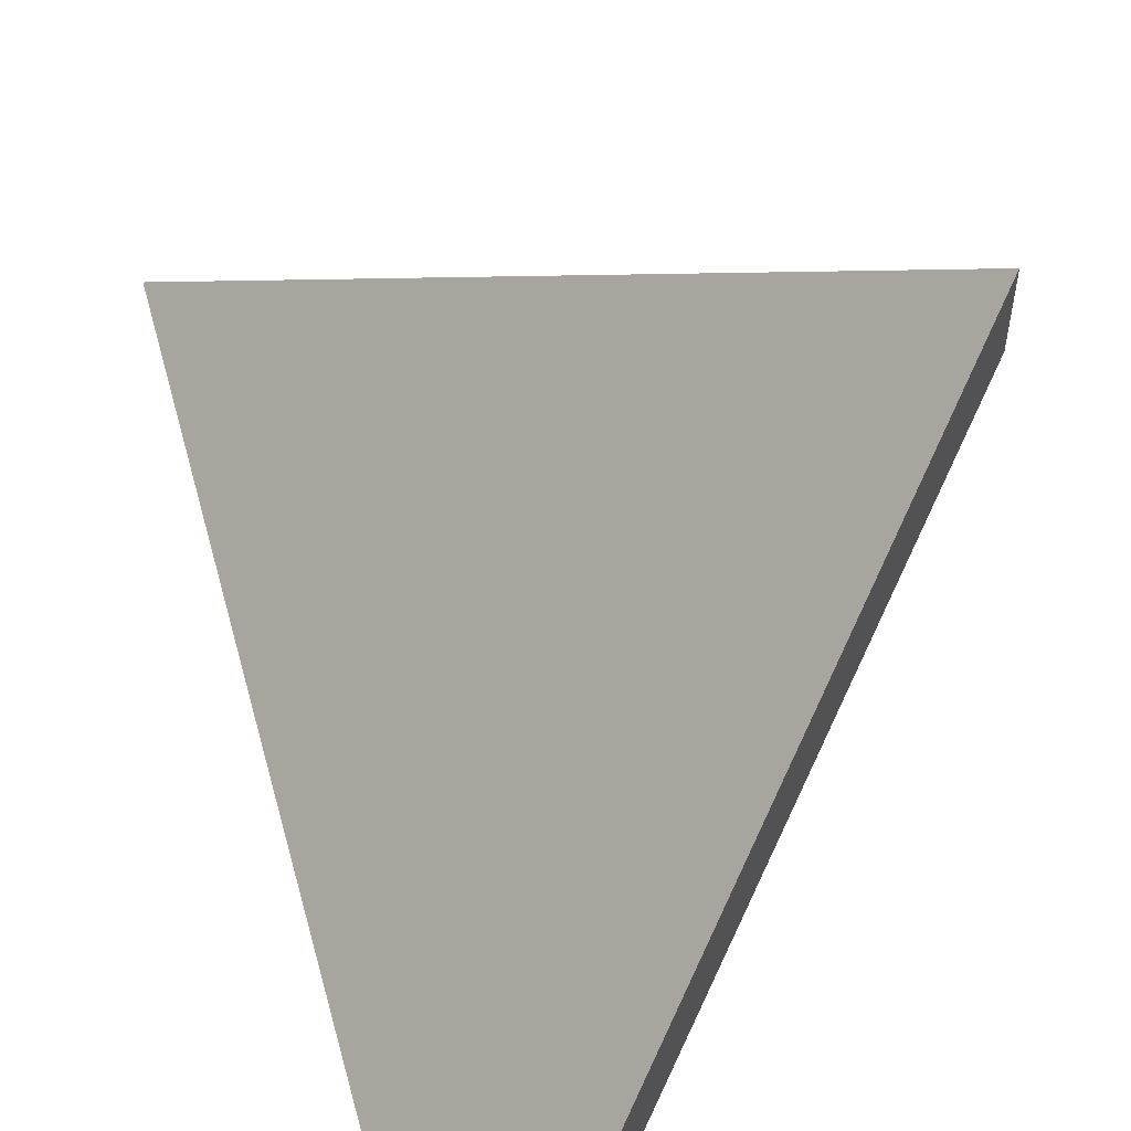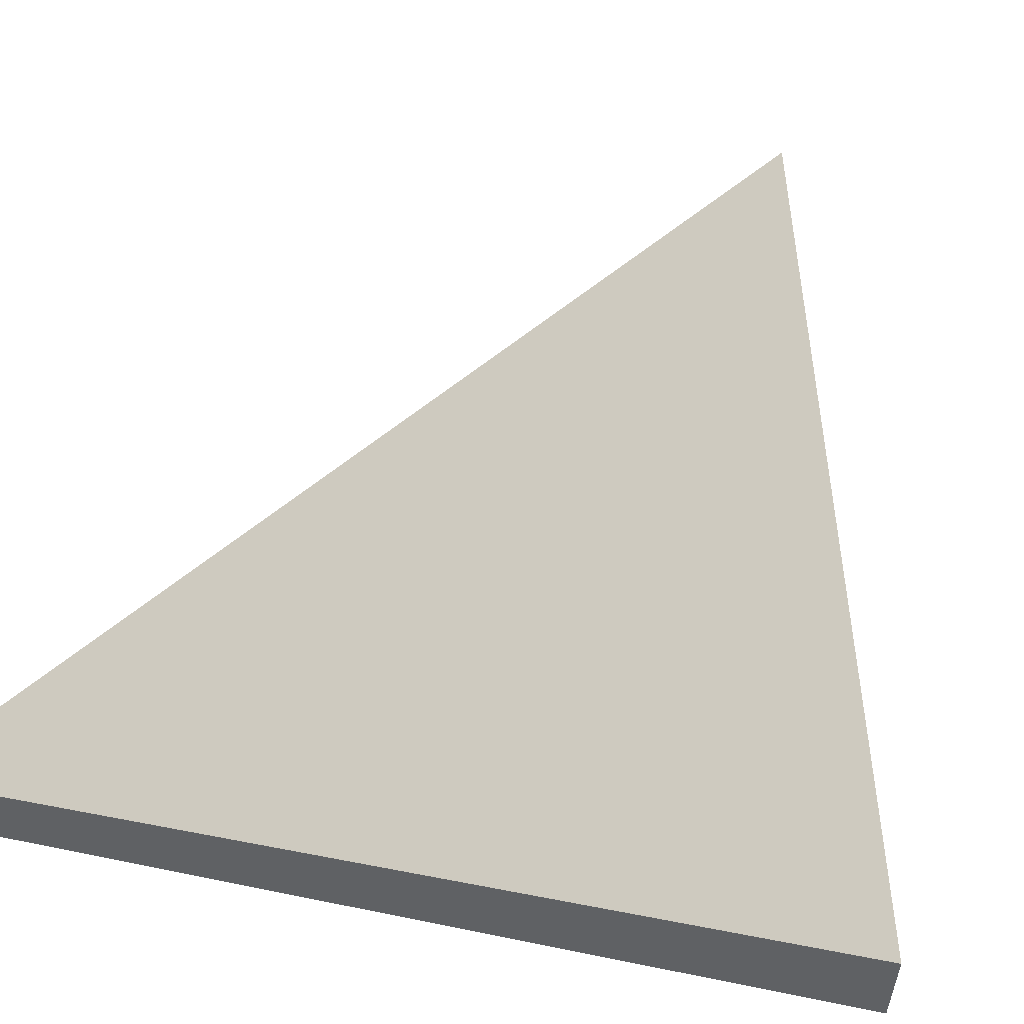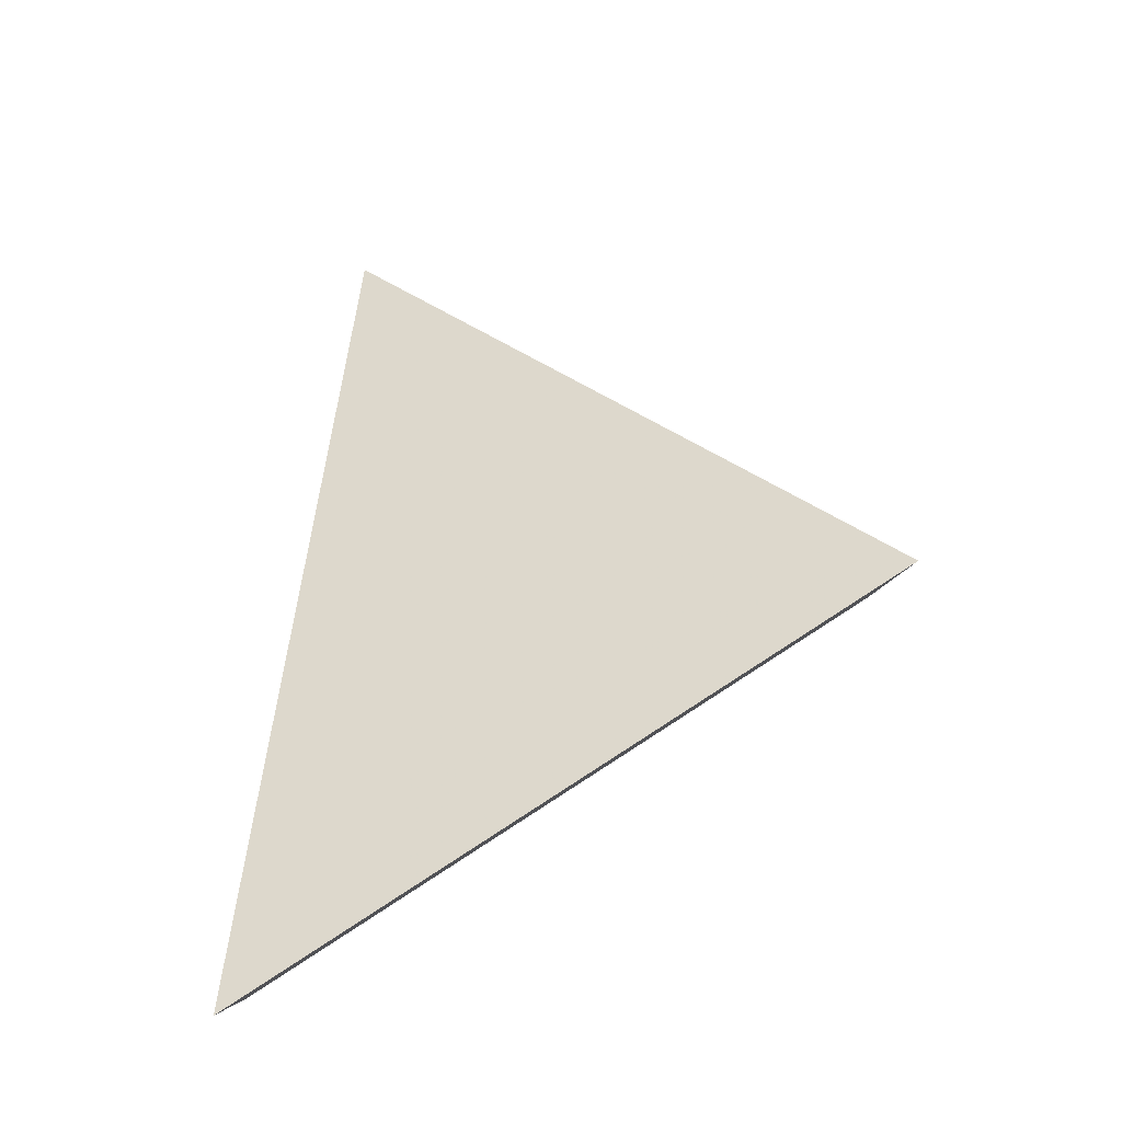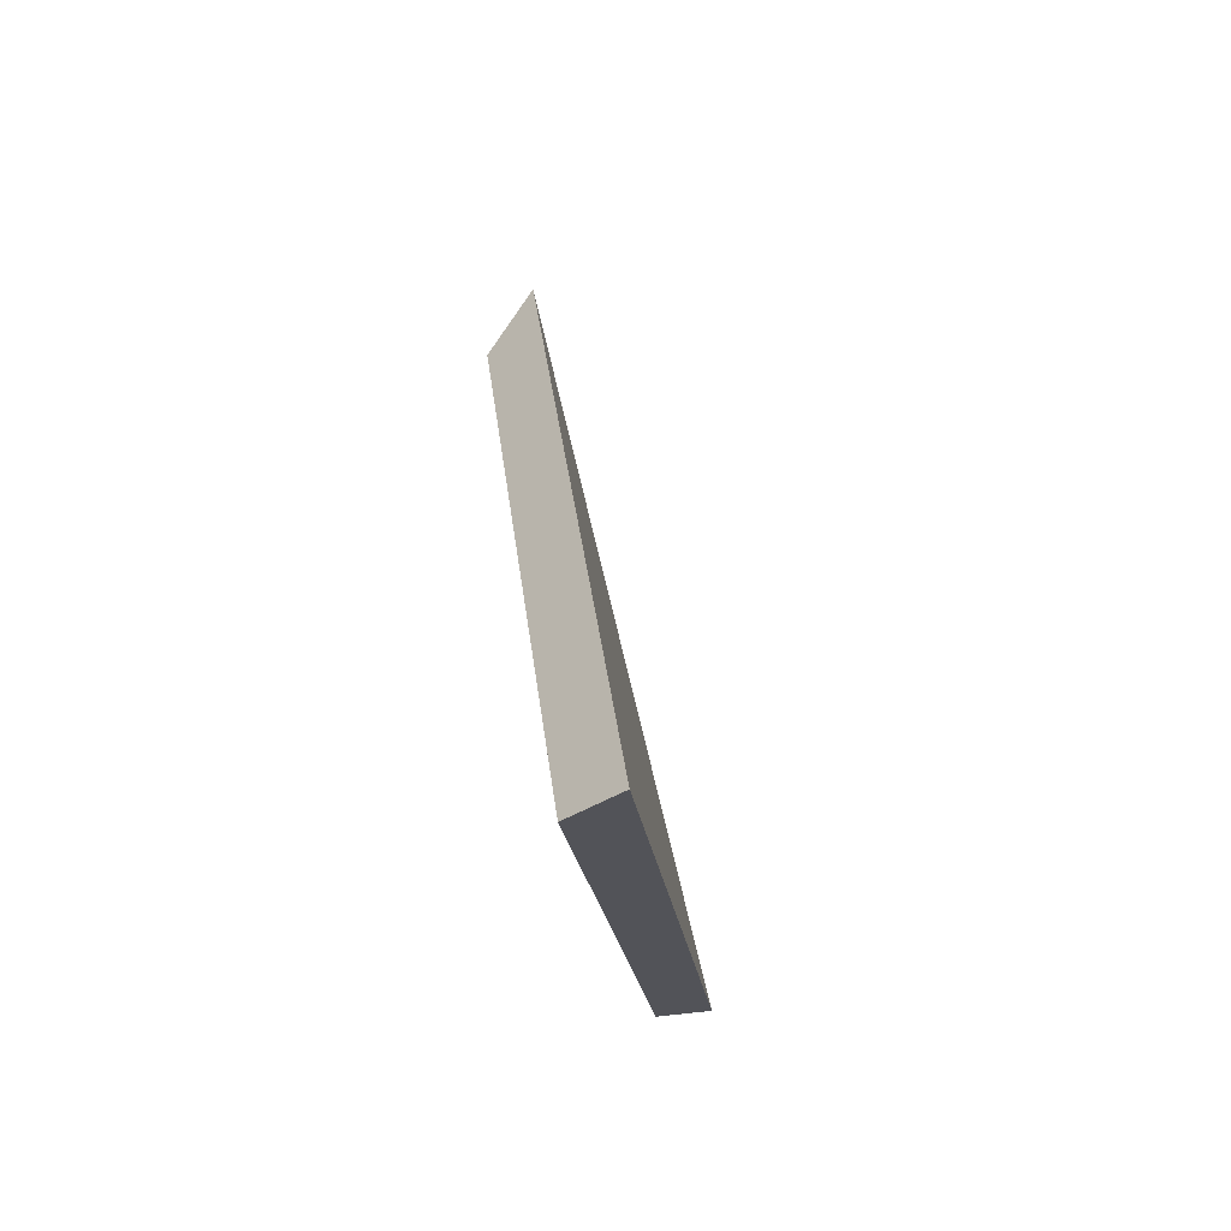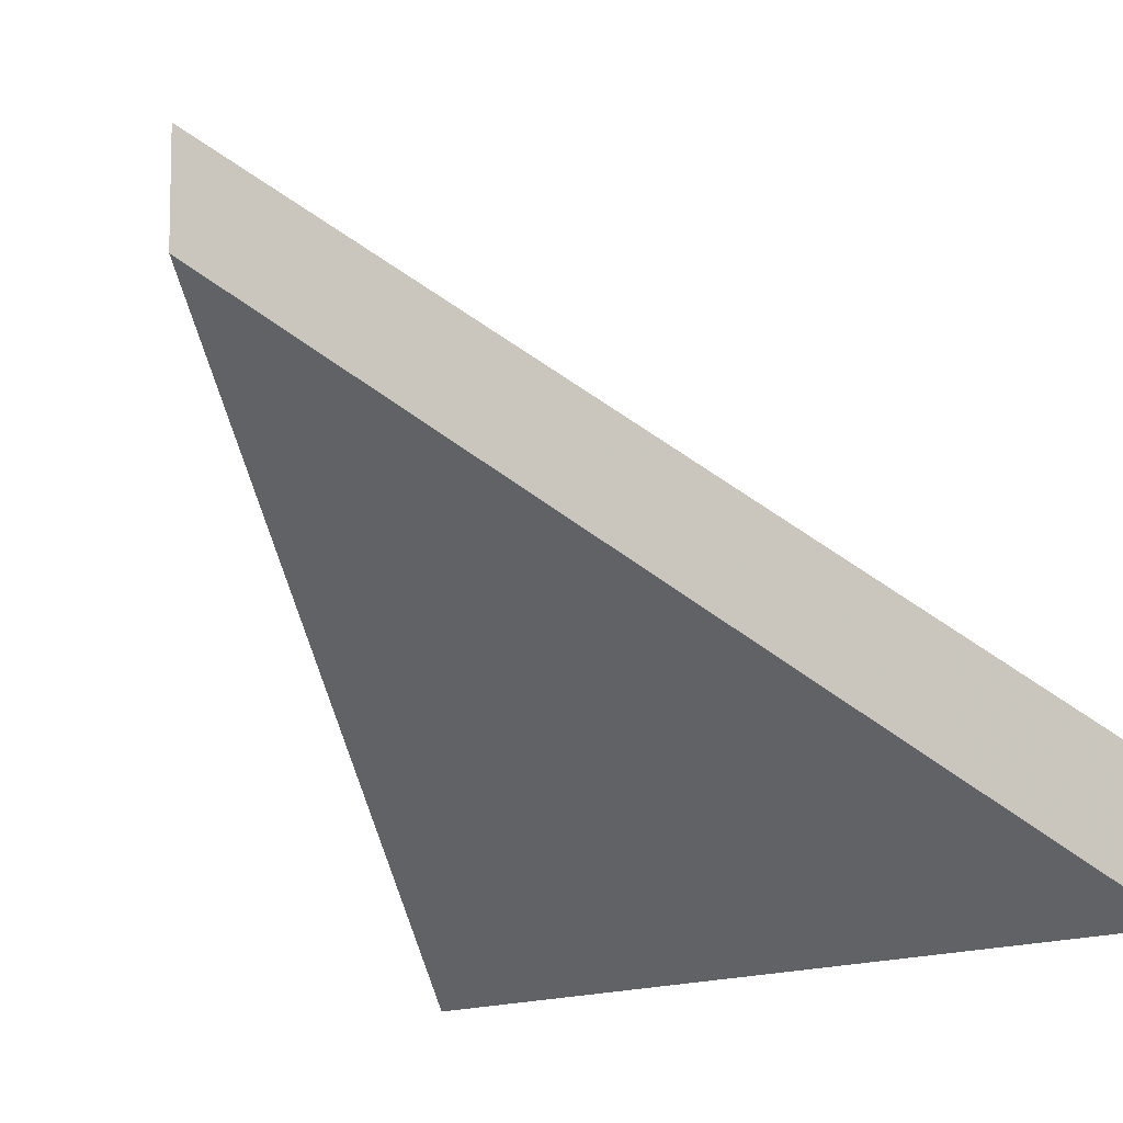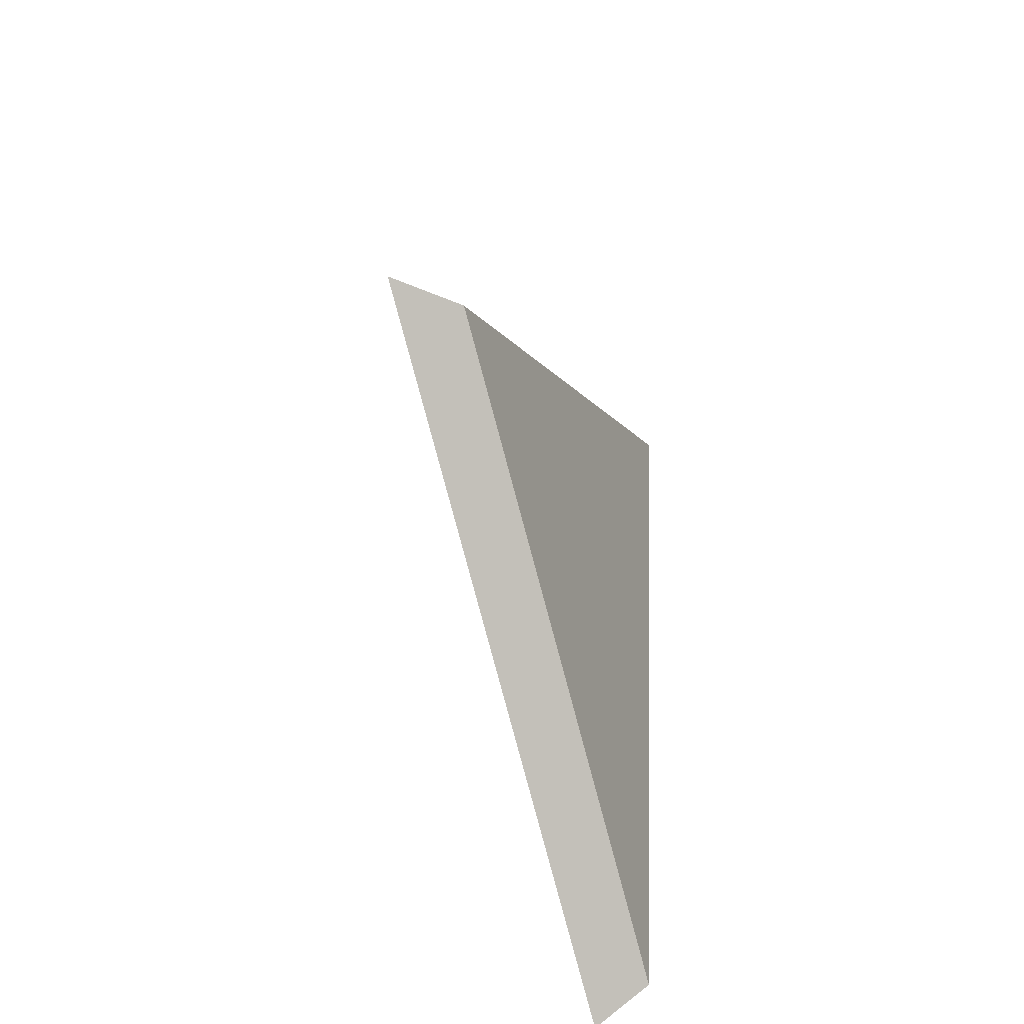
<metadata>
{"format":"obj","ext":"obj","renderer":"f3d","projection":"perspective","resolution":1024,"background":"white","views":[{"elev":58.5,"azim":158.0,"up":"+Y"},{"elev":4.5,"azim":126.8,"up":"+Y"},{"elev":-30.0,"azim":151.2,"up":"+Z"},{"elev":74.6,"azim":32.5,"up":"+Z"},{"elev":-10.8,"azim":-37.4,"up":"+Y"},{"elev":-52.5,"azim":-114.3,"up":"+Z"}]}
</metadata>
<code>
v -7.029 0.2054 -3.713
v -7.032 0.2054 -3.687
v -7.044 0.2188 -3.702
v -7.044 0.2214 -3.702
v -7.044 0.2188 -3.702
v -7.032 0.2054 -3.687
v -7.031 0.2067 -3.685
v -7.031 0.2067 -3.685
v -7.032 0.2054 -3.687
v -7.029 0.2054 -3.713
v -7.027 0.2067 -3.714
v -7.027 0.2067 -3.714
v -7.029 0.2054 -3.713
v -7.044 0.2188 -3.702
v -7.044 0.2214 -3.702
v -7.044 0.2214 -3.702
v -7.031 0.2067 -3.685
v -7.027 0.2067 -3.714
f 1 2 3
f 4 5 6
f 4 6 7
f 8 9 10
f 8 10 11
f 12 13 14
f 12 14 15
f 16 17 18

</code>
